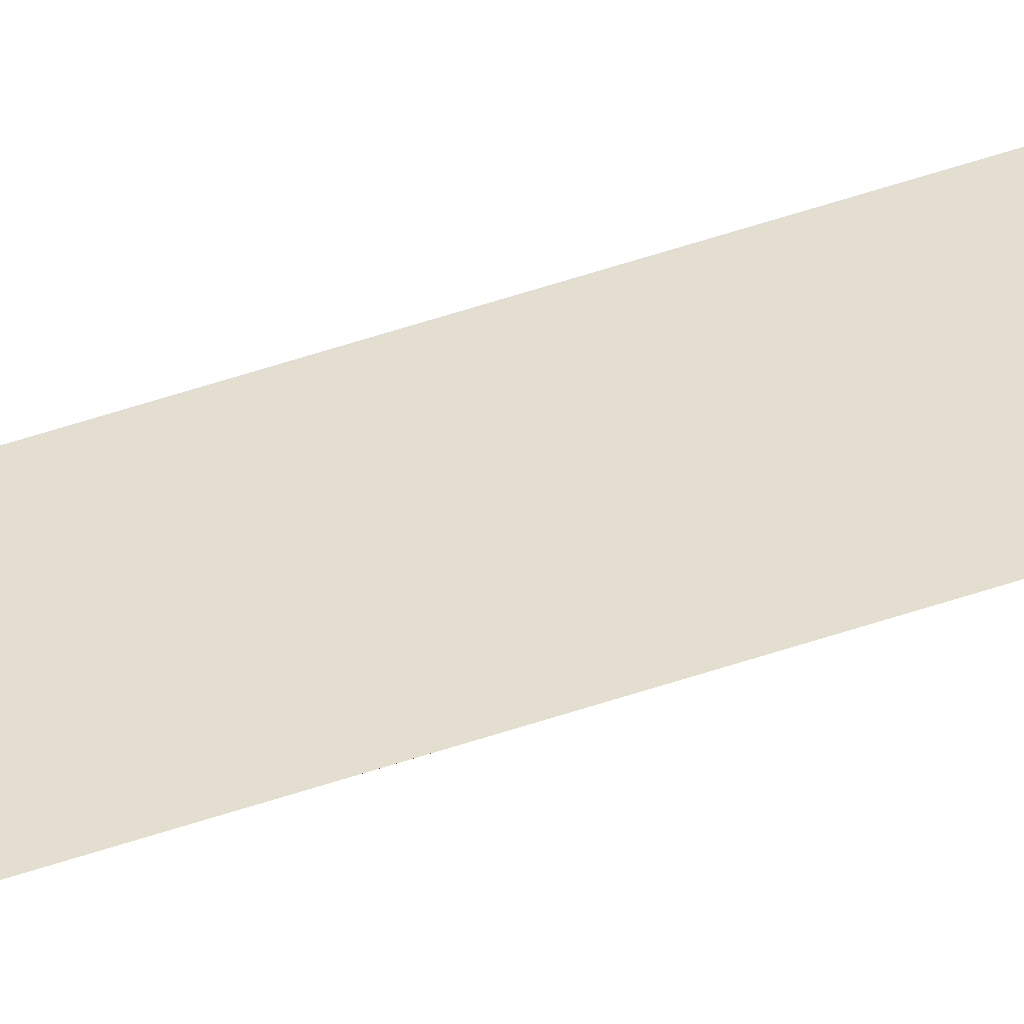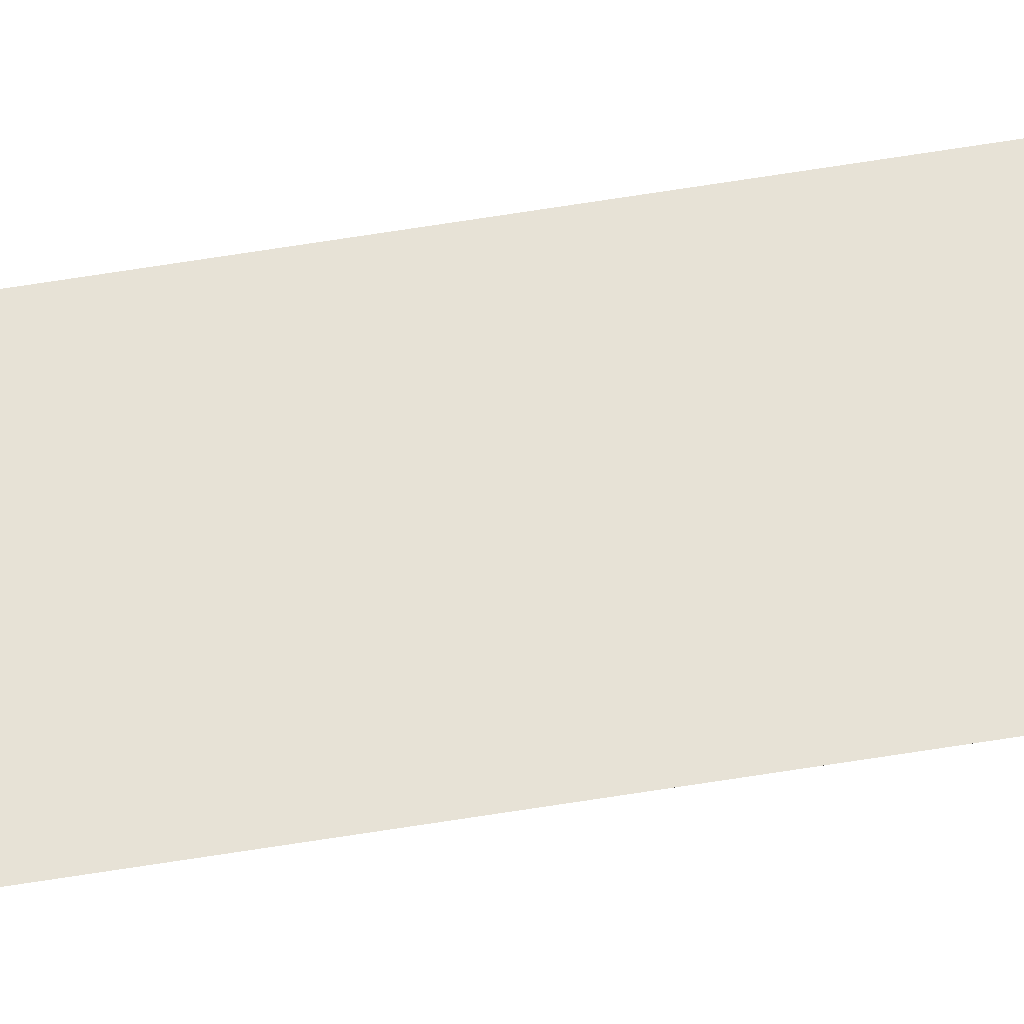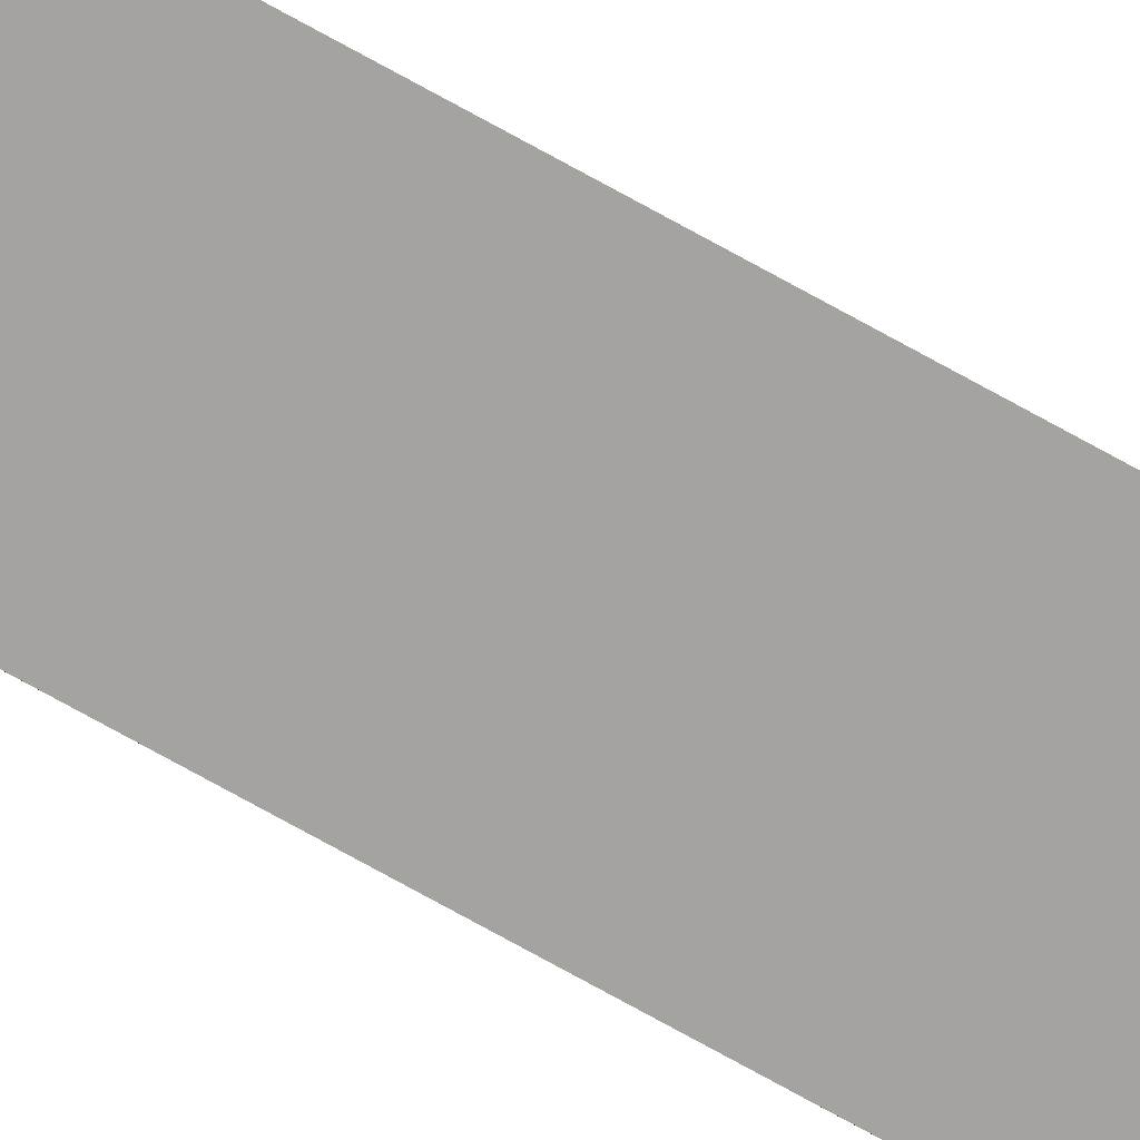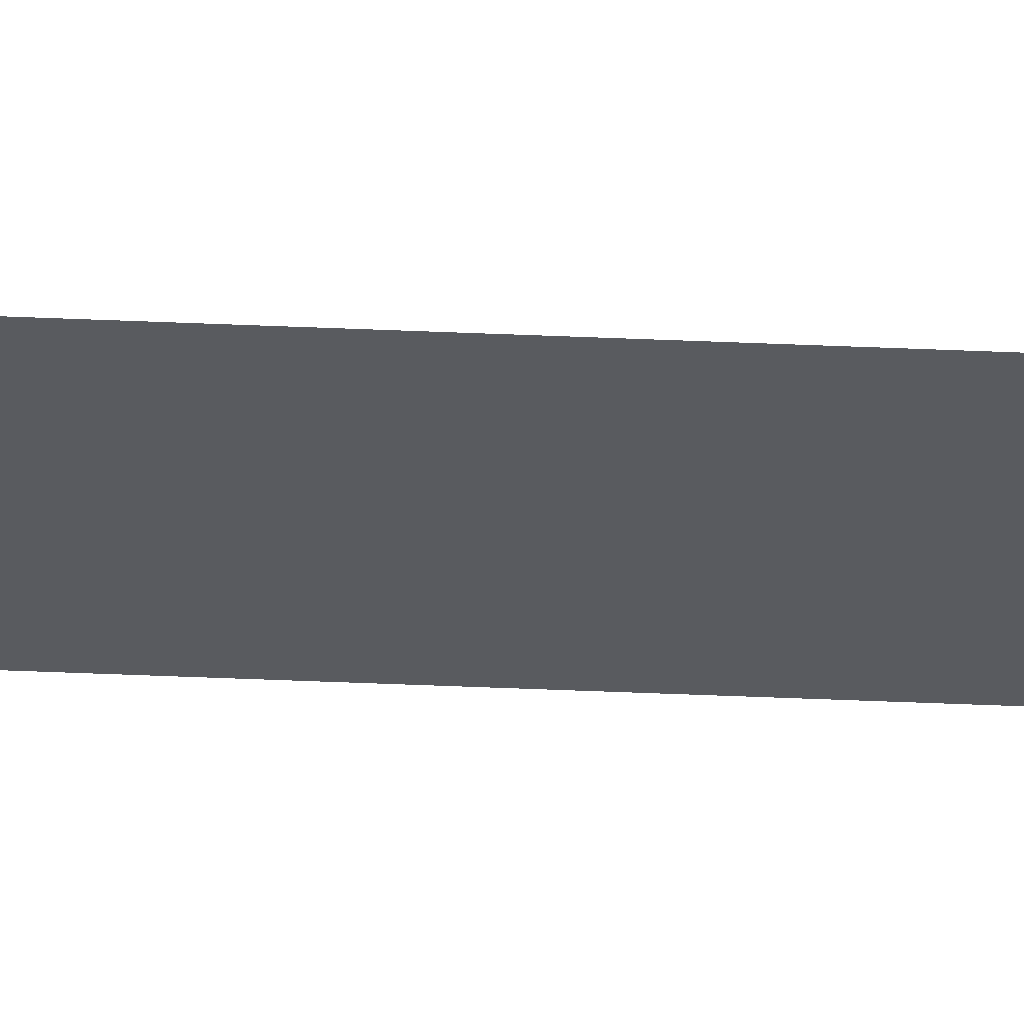
<metadata>
{"format":"obj","ext":"obj","renderer":"f3d","projection":"perspective","resolution":1024,"background":"white","views":[{"elev":35.8,"azim":63.4,"up":"+Y"},{"elev":62.9,"azim":80.6,"up":"+Y"},{"elev":-72.9,"azim":-119.2,"up":"+Y"},{"elev":-32.2,"azim":86.2,"up":"+Y"}]}
</metadata>
<code>
o wall_obb.005_Mesh.010
v -167.5 4.508 -197.8
v -167.5 4.508 -201.3
v -167.5 4.508 -204.7
v -167.5 4.508 -208.1
v -167.5 4.508 -211.5
v -167.5 4.508 -214.9
v -167.5 4.508 -218.3
v -167.5 4.508 -221.7
v -167.5 4.508 -225.1
v -167.5 4.508 -228.5
v -168 4.508 -197.8
v -168 4.508 -201.3
v -168 4.508 -204.7
v -168 4.508 -208.1
v -168 4.508 -211.5
v -168 4.508 -214.9
v -168 4.508 -218.3
v -168 4.508 -221.7
v -168 4.508 -225.1
v -168 4.508 -228.5
f 1 2 3 4 5 6 7 8 9 10 20 19 18 17 16 15 14 13 12 11

</code>
